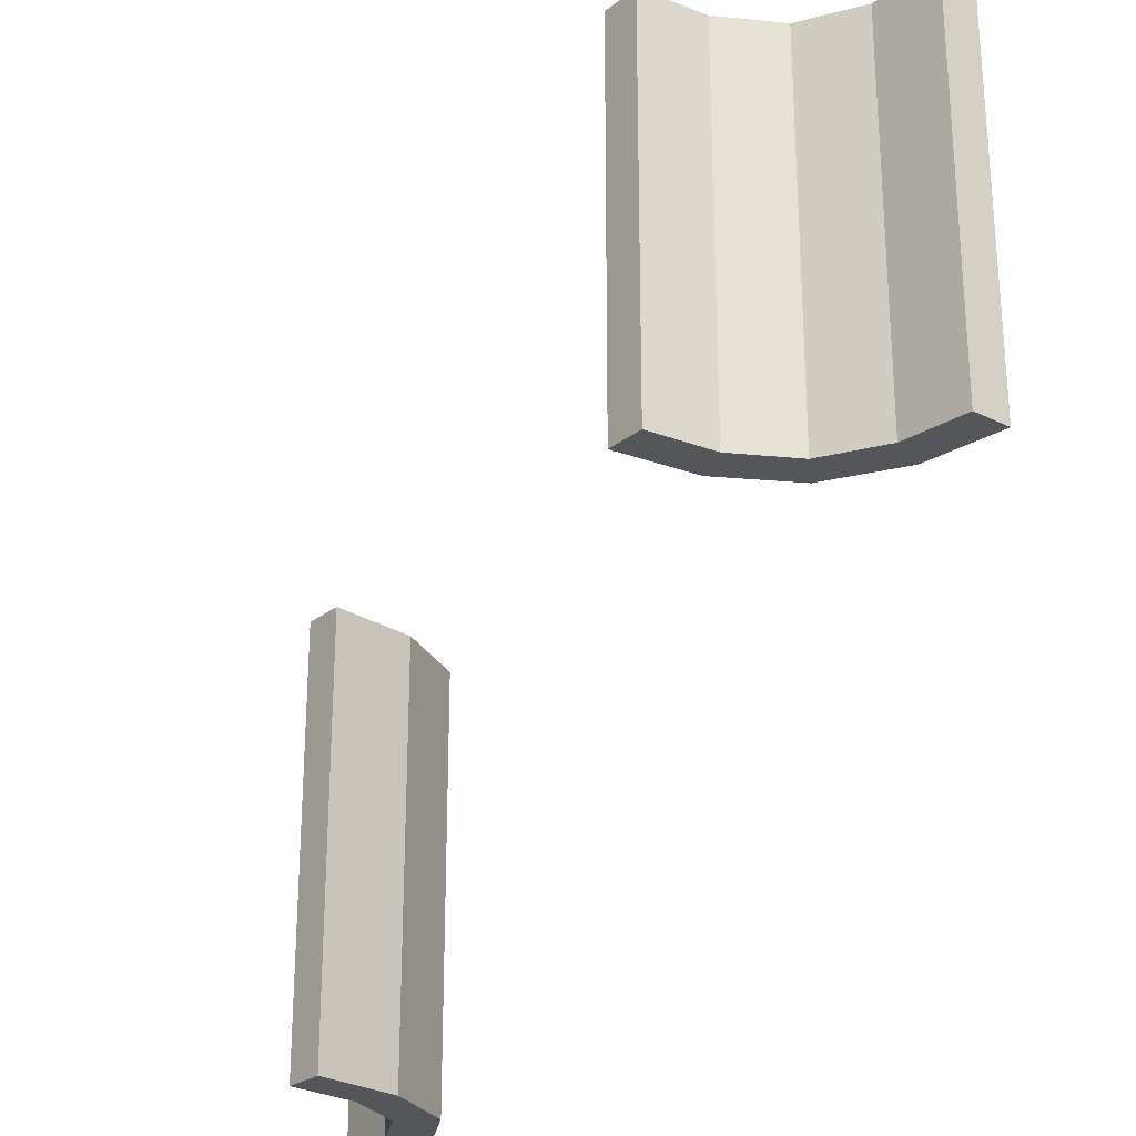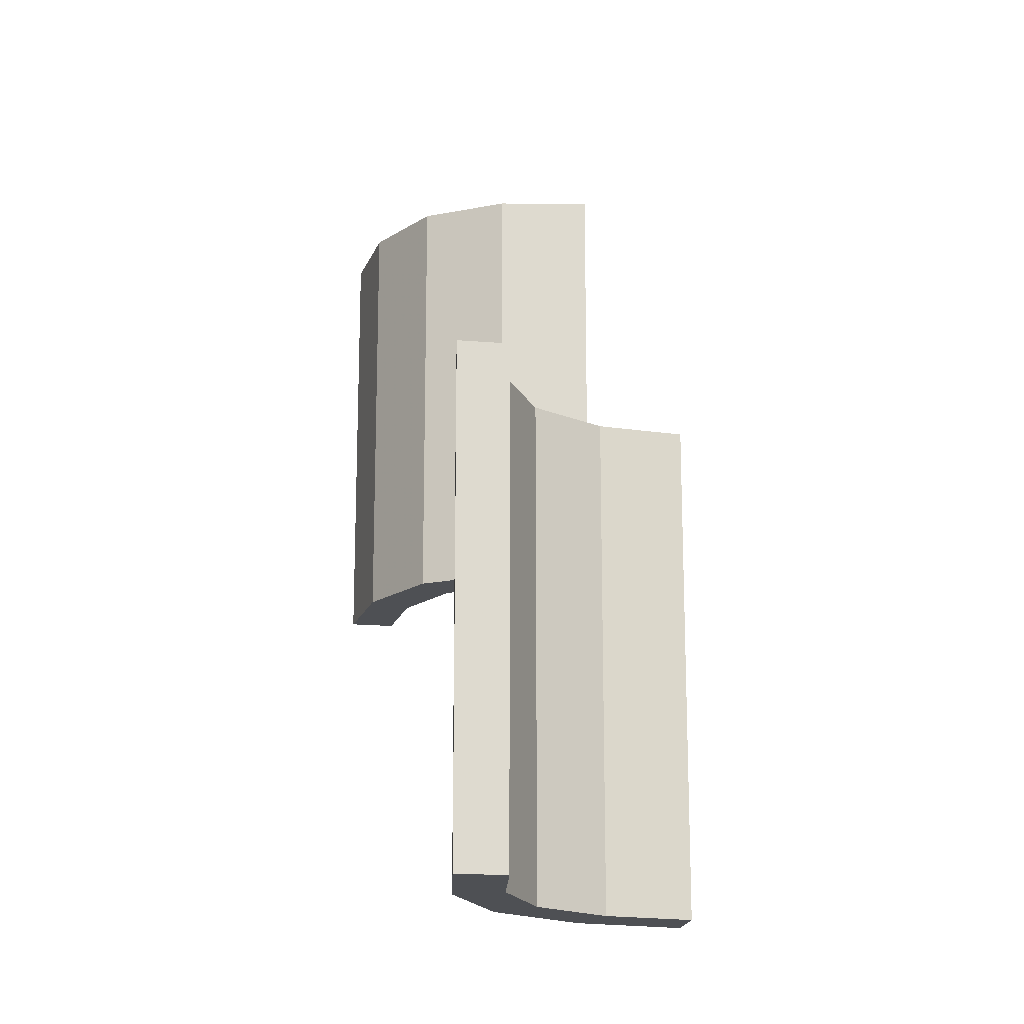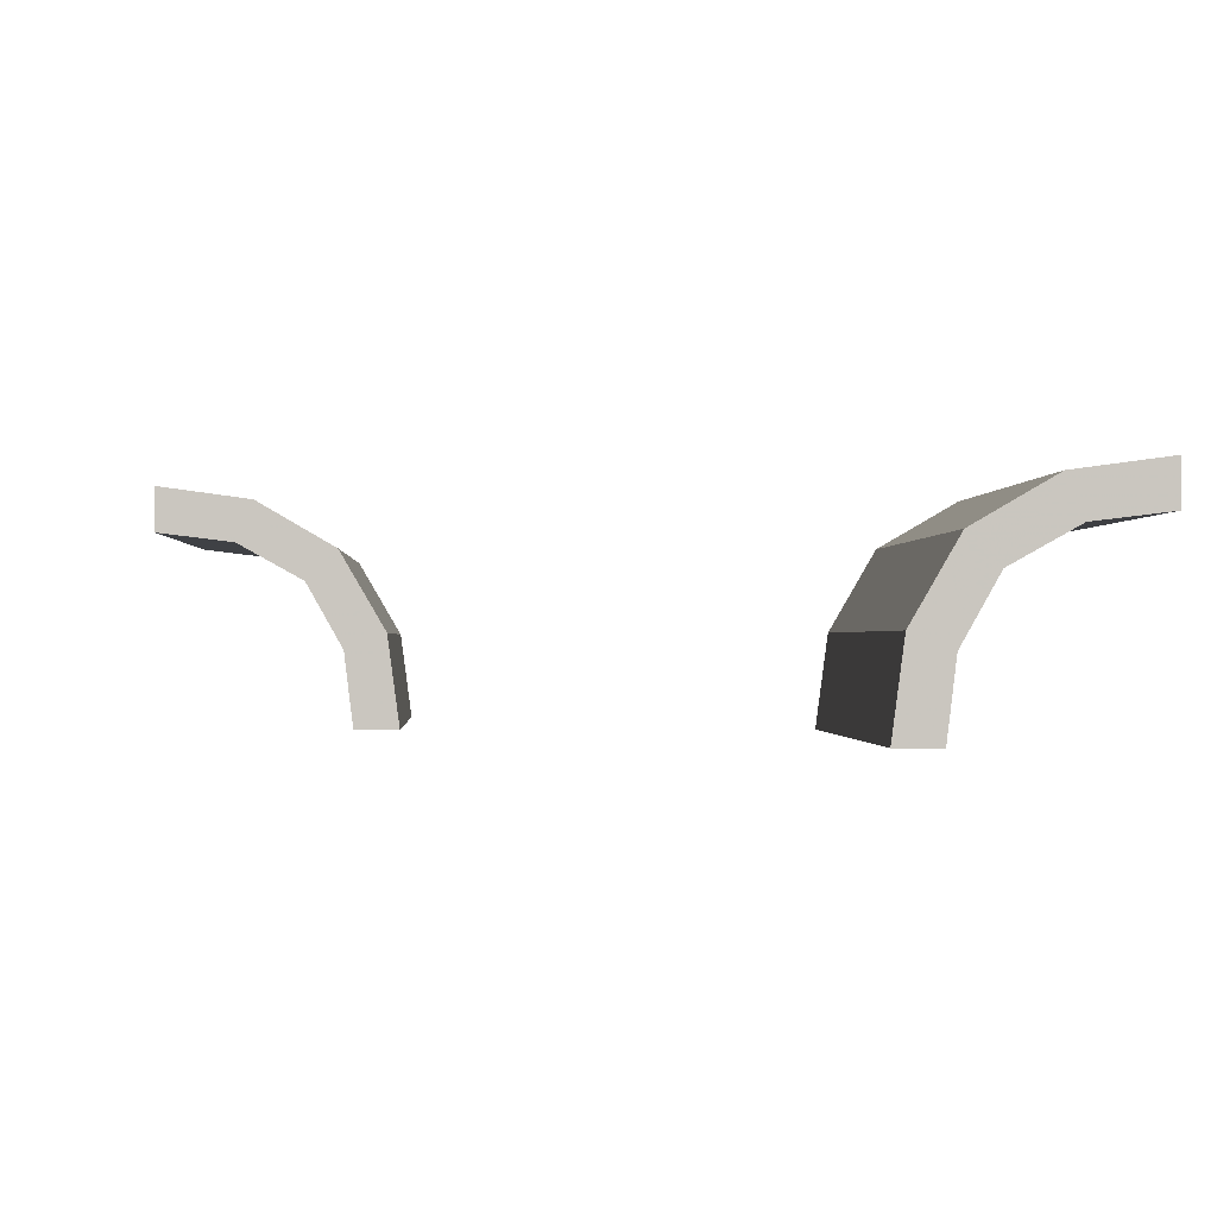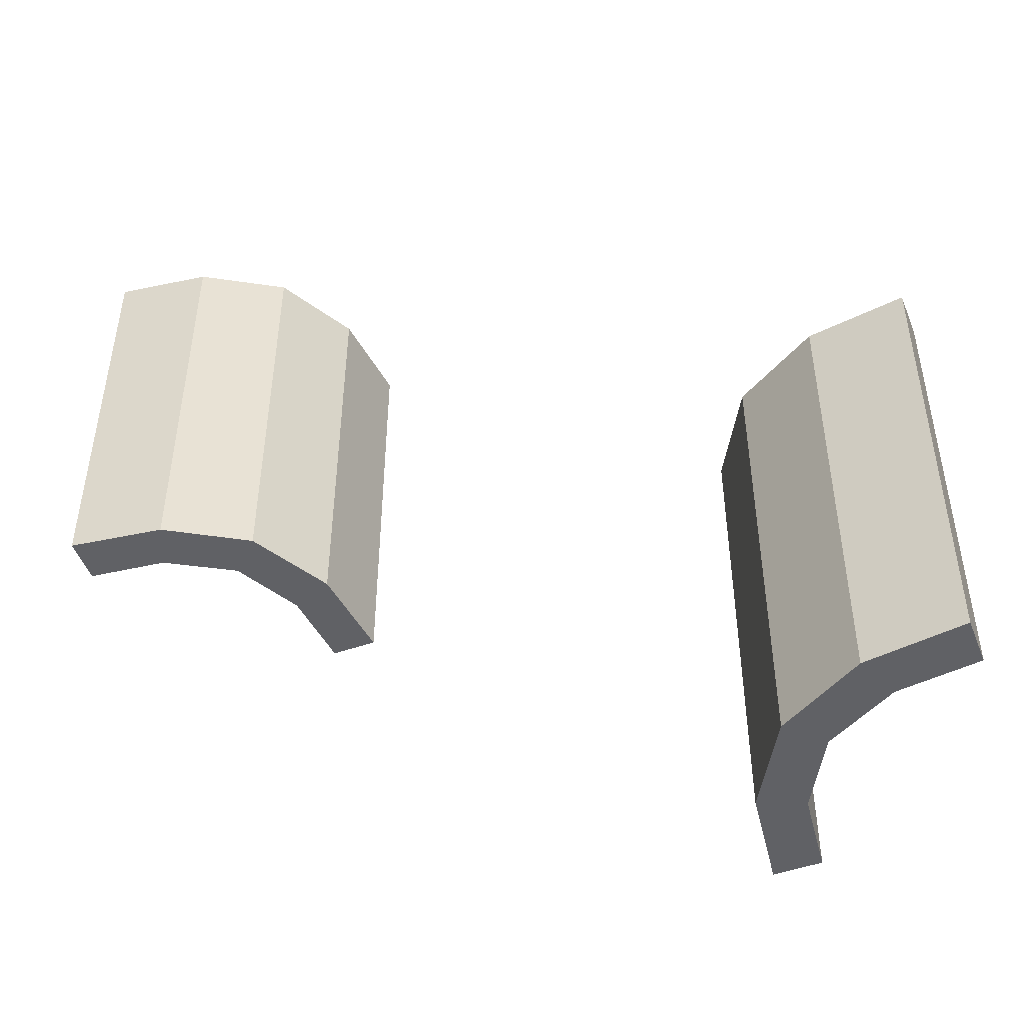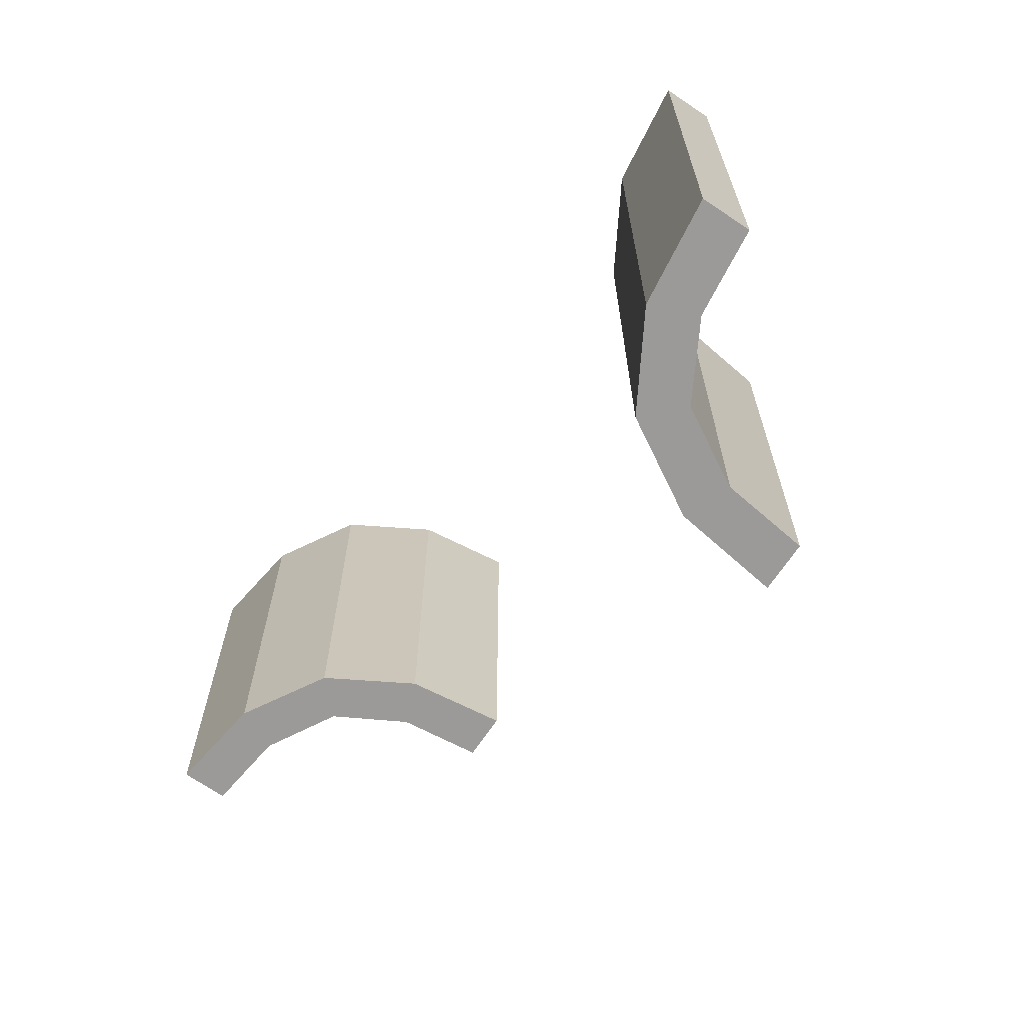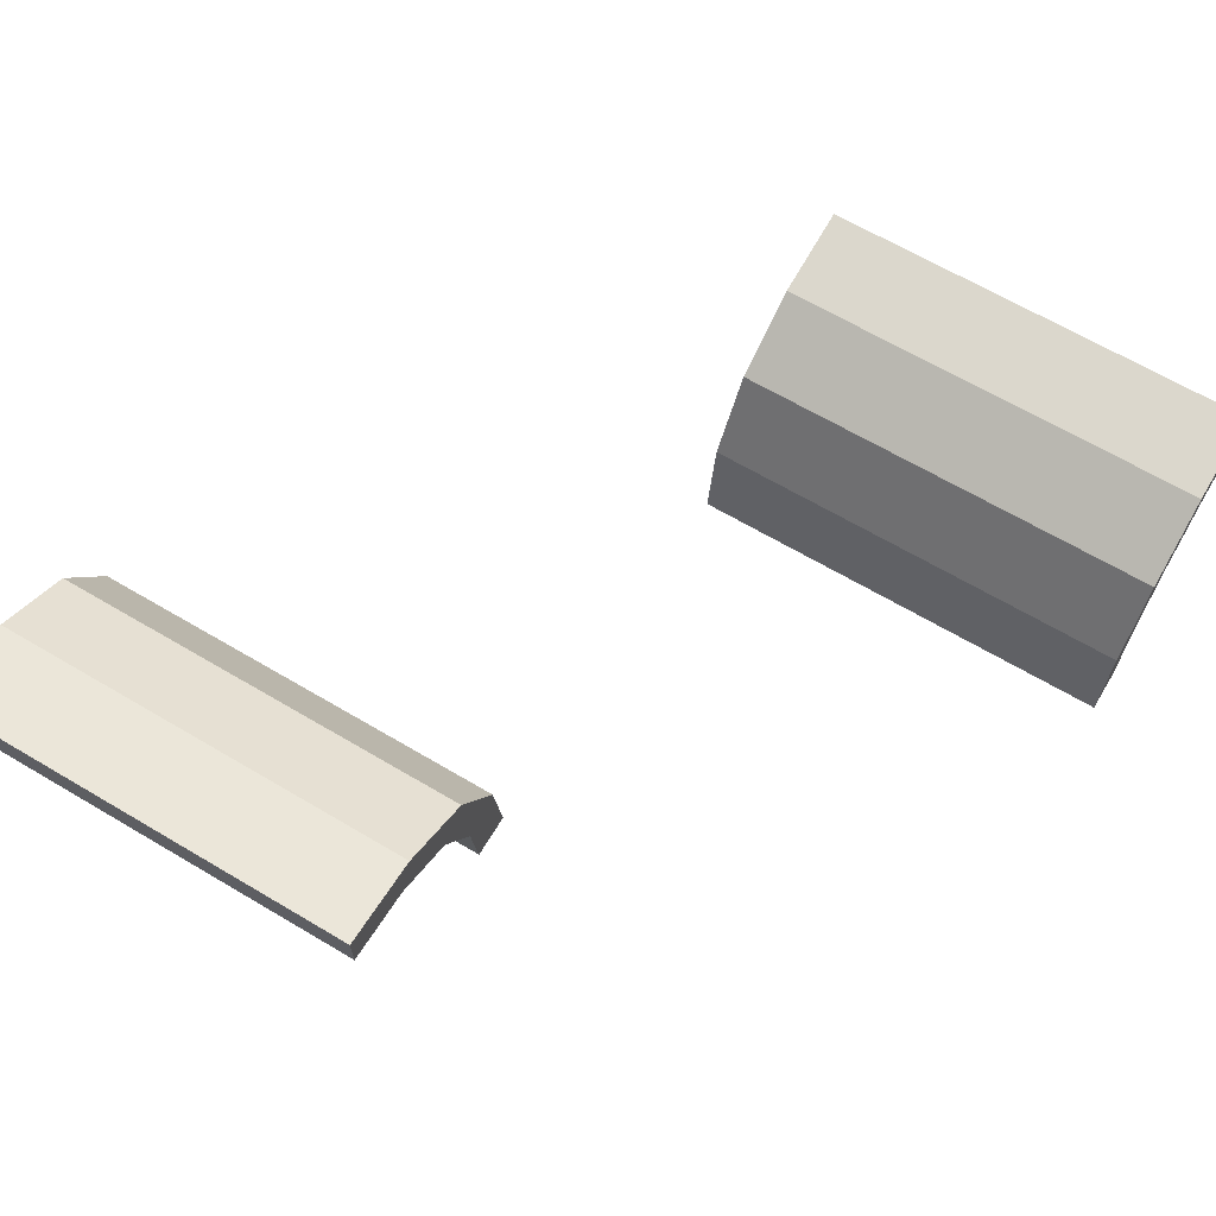
<metadata>
{"format":"obj","ext":"obj","renderer":"f3d","projection":"perspective","resolution":1024,"background":"white","views":[{"elev":-25.4,"azim":51.6,"up":"+Z"},{"elev":-18.6,"azim":-99.2,"up":"+Z"},{"elev":-0.8,"azim":-3.0,"up":"+Y"},{"elev":-49.6,"azim":-159.2,"up":"+Z"},{"elev":-69.5,"azim":-124.2,"up":"+Z"},{"elev":65.4,"azim":120.8,"up":"+Y"}]}
</metadata>
<code>
v 0.402 -0.2846 0
v 0.402 -0.2846 0.5
v -0.275 -0.4868 0
v -0.275 -0.4868 -0.5
v 0.4879 -0.2743 0
v 0.4879 -0.2743 0.5
v 0.4879 -0.2243 0
v 0.4879 -0.2243 0.5
v 0.3271 -0.3263 0
v 0.3271 -0.3263 0.25
v 0.3271 -0.3263 0.5
v -0.2918 -0.291 0
v -0.2918 -0.291 -0.5
v -0.2918 -0.291 -0.25
v 0.3826 -0.2383 0
v 0.3826 -0.2383 0.5
v 0.2855 -0.4005 0
v 0.2855 -0.4005 0.5
v -0.225 -0.4868 0
v -0.225 -0.4868 -0.5
v -0.239 -0.3818 0
v -0.239 -0.3818 -0.5
v 0.239 -0.3818 0
v 0.239 -0.3818 0.5
v 0.225 -0.4868 0
v 0.225 -0.4868 0.5
v -0.2855 -0.4005 0
v -0.2855 -0.4005 -0.5
v -0.3826 -0.2383 0
v -0.3826 -0.2383 -0.5
v 0.2918 -0.291 0
v 0.2918 -0.291 0.25
v 0.2918 -0.291 0.5
v -0.3271 -0.3263 0
v -0.3271 -0.3263 -0.5
v -0.3271 -0.3263 -0.25
v -0.4879 -0.2743 0
v -0.4879 -0.2743 -0.5
v -0.4879 -0.2243 0
v -0.4879 -0.2243 -0.5
v 0.275 -0.4868 0
v 0.275 -0.4868 0.5
v -0.402 -0.2846 0
v -0.402 -0.2846 -0.5
f 43 29 39
f 39 37 43
f 29 43 34
f 34 12 29
f 34 27 21
f 3 19 27
f 21 27 19
f 12 34 21
f 29 12 14
f 30 14 13
f 39 29 30
f 14 30 29
f 20 22 21
f 21 22 14
f 14 22 13
f 12 21 14
f 4 20 19
f 27 34 36
f 28 36 35
f 3 27 28
f 36 28 27
f 38 44 43
f 43 44 36
f 36 44 35
f 34 43 36
f 40 38 37
f 44 40 30
f 40 44 38
f 30 35 44
f 35 30 13
f 35 22 28
f 4 28 20
f 22 20 28
f 13 22 35
f 39 30 40
f 20 21 19
f 4 19 3
f 3 28 4
f 38 43 37
f 40 37 39
f 2 16 8
f 8 6 2
f 16 2 11
f 11 33 16
f 11 18 24
f 42 26 18
f 24 18 26
f 33 11 24
f 16 33 32
f 15 32 31
f 8 16 15
f 32 15 16
f 25 23 24
f 24 23 32
f 32 23 31
f 33 24 32
f 41 25 26
f 18 11 10
f 17 10 9
f 42 18 17
f 10 17 18
f 5 1 2
f 2 1 10
f 10 1 9
f 11 2 10
f 7 5 6
f 1 7 15
f 7 1 5
f 15 9 1
f 9 15 31
f 9 23 17
f 41 17 25
f 23 25 17
f 31 23 9
f 8 15 7
f 25 24 26
f 41 26 42
f 42 17 41
f 5 2 6
f 7 6 8

</code>
